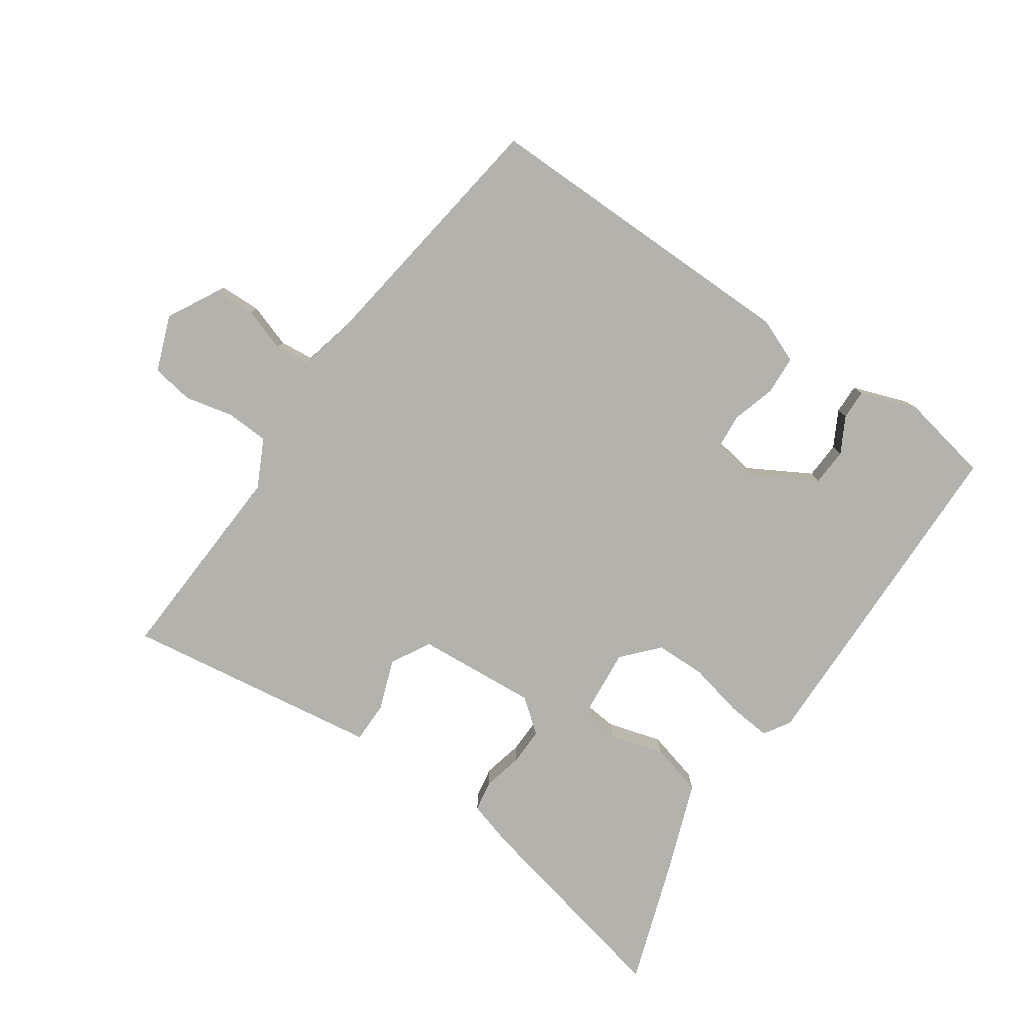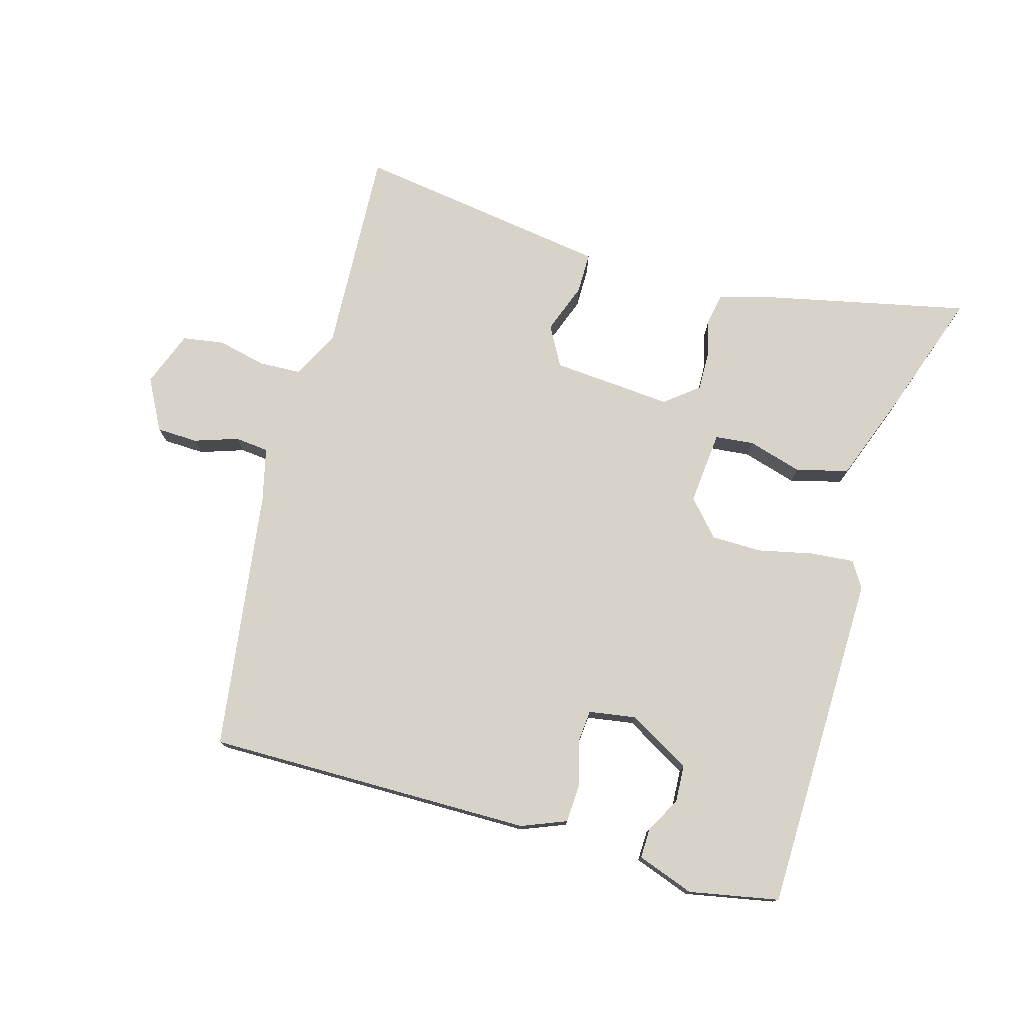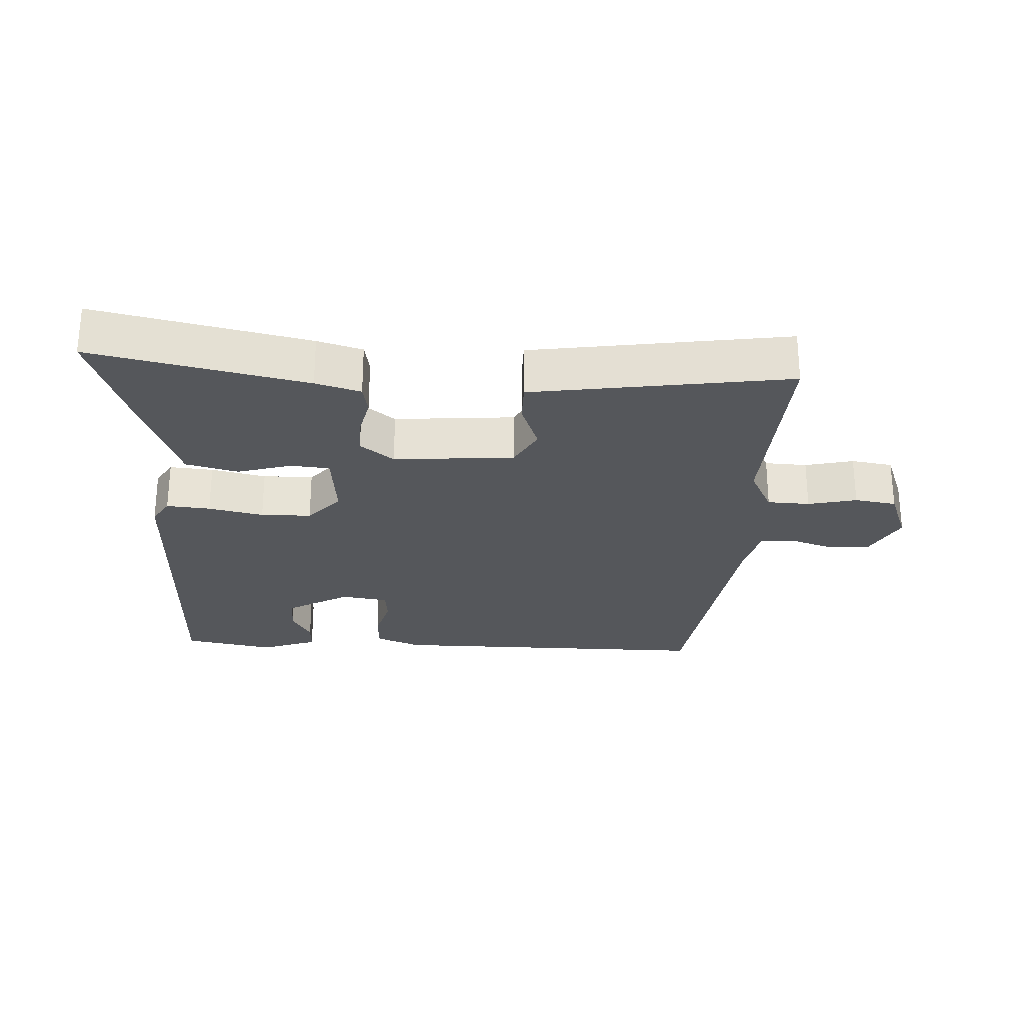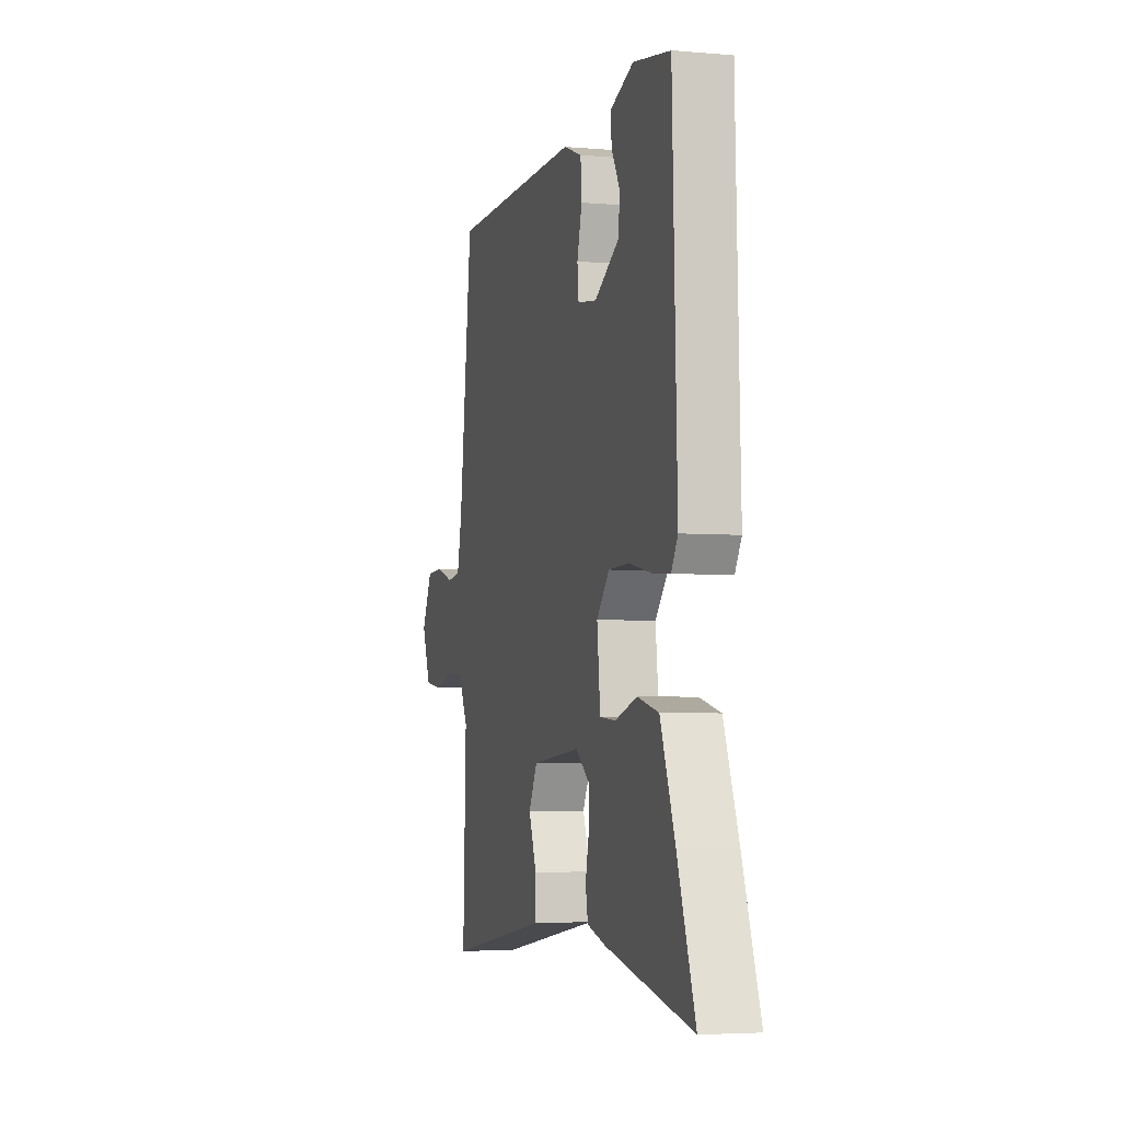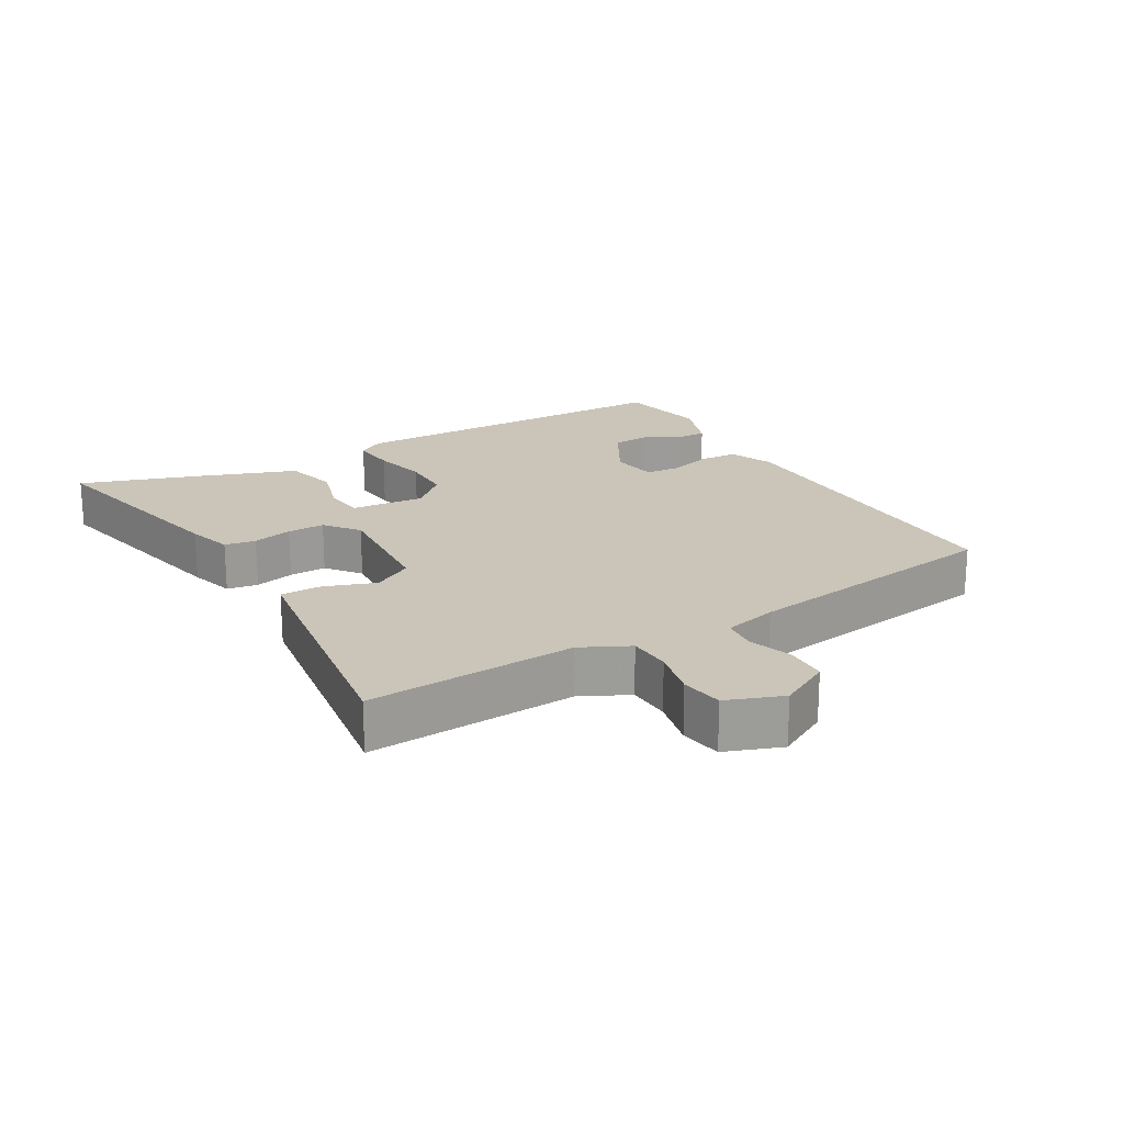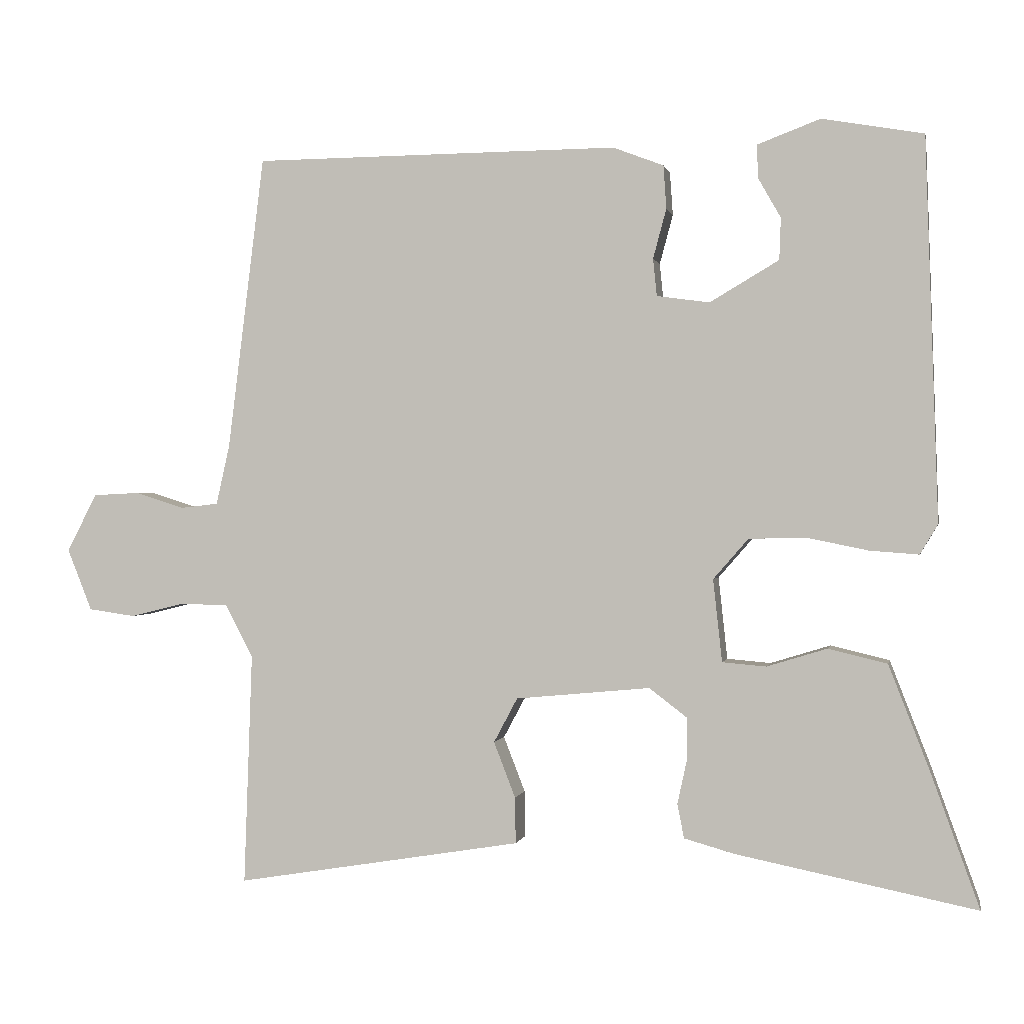
<metadata>
{"format":"obj","ext":"obj","renderer":"f3d","projection":"perspective","resolution":1024,"background":"white","views":[{"elev":-79.4,"azim":-35.6,"up":"+Y"},{"elev":76.4,"azim":15.0,"up":"+Y"},{"elev":-26.6,"azim":176.3,"up":"+Y"},{"elev":-4.4,"azim":74.4,"up":"+Z"},{"elev":20.4,"azim":-121.3,"up":"+Y"},{"elev":0.2,"azim":11.1,"up":"+Z"}]}
</metadata>
<code>
v 0.464 0.07 0.493
v 0.481 0.07 -0.02
v 0.457 0.07 -0.06
v 0.391 0.07 -0.055
v 0.308 0.07 -0.038
v 0.232 0.07 -0.04
v 0.185 0.07 -0.094
v 0.197 0.07 -0.205
v 0.256 0.07 -0.21
v 0.337 0.07 -0.185
v 0.416 0.07 -0.204
v 0.47 0.07 -0.343
v 0.536 0.07 -0.526
v 0.214 0.07 -0.461
v 0.146 0.07 -0.442
v 0.137 0.07 -0.396
v 0.15 0.07 -0.336
v 0.15 0.07 -0.28
v 0.099 0.07 -0.241
v -0.082 0.07 -0.258
v -0.114 0.07 -0.318
v -0.085 0.07 -0.393
v -0.084 0.07 -0.455
v -0.2 0.07 -0.474
v -0.469 0.07 -0.518
v -0.458 0.07 -0.206
v -0.495 0.07 -0.135
v -0.559 0.07 -0.133
v -0.632 0.07 -0.151
v -0.695 0.07 -0.142
v -0.728 0.07 -0.059
v -0.688 0.07 0.019
v -0.626 0.07 0.022
v -0.56 0.07 0.001
v -0.509 0.07 0.007
v -0.491 0.07 0.087
v -0.442 0.07 0.483
v 0.05 0.07 0.487
v 0.118 0.07 0.461
v 0.122 0.07 0.403
v 0.104 0.07 0.336
v 0.109 0.07 0.286
v 0.18 0.07 0.276
v 0.273 0.07 0.331
v 0.275 0.07 0.387
v 0.245 0.07 0.44
v 0.243 0.07 0.485
v 0.328 0.07 0.517
v 0.464 0 0.493
v 0.481 0 -0.02
v 0.457 0 -0.06
v 0.391 0 -0.055
v 0.308 0 -0.038
v 0.232 0 -0.04
v 0.185 0 -0.094
v 0.197 0 -0.205
v 0.256 0 -0.21
v 0.337 0 -0.185
v 0.416 0 -0.204
v 0.47 0 -0.343
v 0.536 0 -0.526
v 0.214 0 -0.461
v 0.146 0 -0.442
v 0.137 0 -0.396
v 0.15 0 -0.336
v 0.15 0 -0.28
v 0.099 0 -0.241
v -0.082 0 -0.258
v -0.114 0 -0.318
v -0.085 0 -0.393
v -0.084 0 -0.455
v -0.2 0 -0.474
v -0.469 0 -0.518
v -0.458 0 -0.206
v -0.495 0 -0.135
v -0.559 0 -0.133
v -0.632 0 -0.151
v -0.695 0 -0.142
v -0.728 0 -0.059
v -0.688 0 0.019
v -0.626 0 0.022
v -0.56 0 0.001
v -0.509 0 0.007
v -0.491 0 0.087
v -0.442 0 0.483
v 0.05 0 0.487
v 0.118 0 0.461
v 0.122 0 0.403
v 0.104 0 0.336
v 0.109 0 0.286
v 0.18 0 0.276
v 0.273 0 0.331
v 0.275 0 0.387
v 0.245 0 0.44
v 0.243 0 0.485
v 0.328 0 0.517
f 47 48 1
f 46 47 1
f 45 46 1
f 3 4 5
f 2 3 5
f 1 2 5
f 45 1 5
f 44 45 5
f 43 44 5 6
f 42 43 6 7
f 39 40 41
f 38 39 41
f 37 38 41
f 36 37 41
f 35 36 41 42
f 32 33 34
f 31 32 34
f 30 31 34
f 29 30 34
f 28 29 34
f 27 28 34 35
f 42 7 8
f 35 42 8
f 27 35 8
f 26 27 8
f 24 25 26
f 23 24 26
f 22 23 26
f 21 22 26
f 15 16 17
f 14 15 17
f 13 14 17
f 12 13 17
f 11 12 17
f 10 11 17
f 9 10 17
f 9 17 18
f 8 9 18 19
f 20 21 26
f 8 19 20 26
f 49 96 95
f 49 95 94
f 49 94 93
f 53 52 51
f 53 51 50
f 53 50 49
f 53 49 93
f 53 93 92
f 54 53 92 91
f 55 54 91 90
f 89 88 87
f 89 87 86
f 89 86 85
f 89 85 84
f 90 89 84 83
f 82 81 80
f 82 80 79
f 82 79 78
f 82 78 77
f 82 77 76
f 83 82 76 75
f 56 55 90
f 56 90 83
f 56 83 75
f 56 75 74
f 74 73 72
f 74 72 71
f 74 71 70
f 74 70 69
f 65 64 63
f 65 63 62
f 65 62 61
f 65 61 60
f 65 60 59
f 65 59 58
f 65 58 57
f 66 65 57
f 67 66 57 56
f 74 69 68
f 74 68 67 56
f 1 49 50 2
f 2 50 51 3
f 3 51 52 4
f 4 52 53 5
f 5 53 54 6
f 6 54 55 7
f 7 55 56 8
f 8 56 57 9
f 9 57 58 10
f 10 58 59 11
f 11 59 60 12
f 12 60 61 13
f 13 61 62 14
f 14 62 63 15
f 15 63 64 16
f 16 64 65 17
f 17 65 66 18
f 18 66 67 19
f 19 67 68 20
f 20 68 69 21
f 21 69 70 22
f 22 70 71 23
f 23 71 72 24
f 24 72 73 25
f 25 73 74 26
f 26 74 75 27
f 27 75 76 28
f 28 76 77 29
f 29 77 78 30
f 30 78 79 31
f 31 79 80 32
f 32 80 81 33
f 33 81 82 34
f 34 82 83 35
f 35 83 84 36
f 36 84 85 37
f 37 85 86 38
f 38 86 87 39
f 39 87 88 40
f 40 88 89 41
f 41 89 90 42
f 42 90 91 43
f 43 91 92 44
f 44 92 93 45
f 45 93 94 46
f 46 94 95 47
f 47 95 96 48
f 48 96 49 1

</code>
